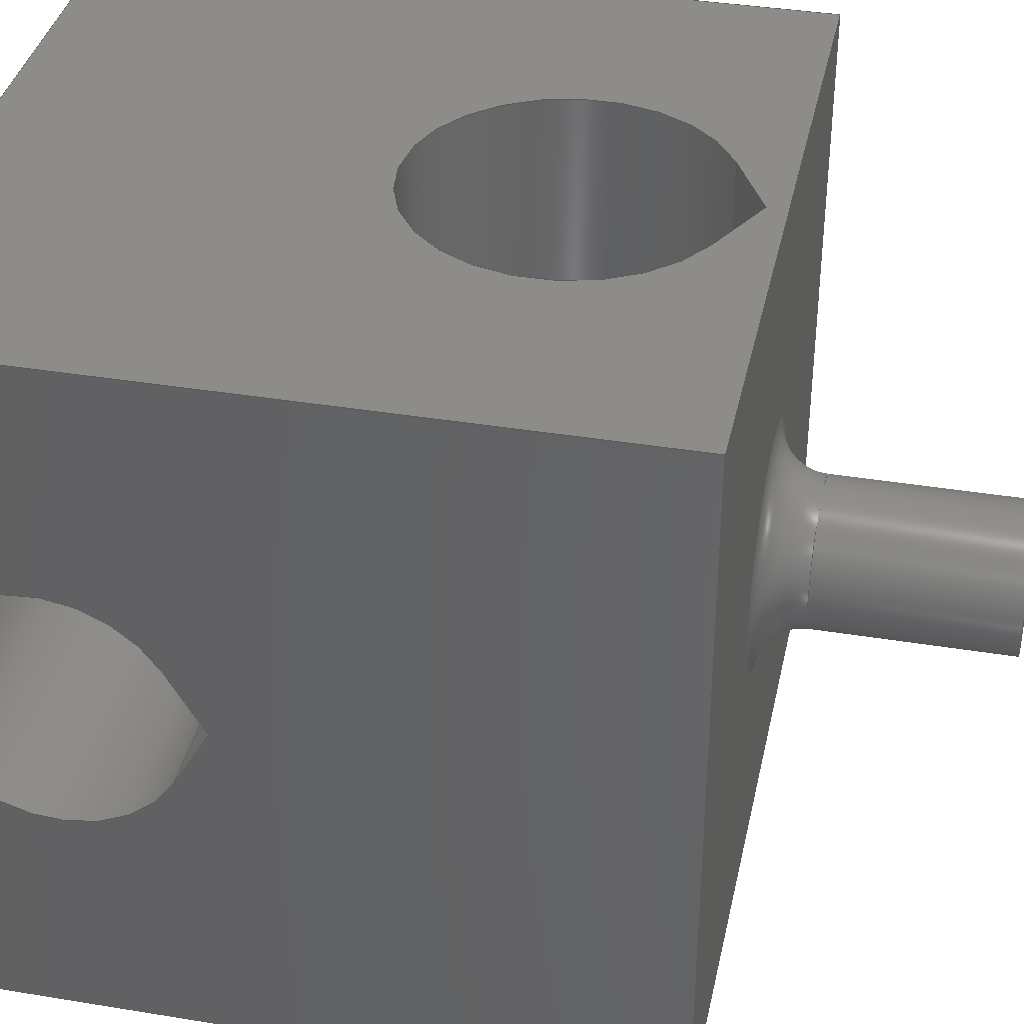
<metadata>
{"format":"step","ext":"step","renderer":"f3d","projection":"perspective","resolution":1024,"background":"white","views":[{"elev":37.3,"azim":-78.0,"up":"+Y"}]}
</metadata>
<code>
ISO-10303-21;
DATA;
#1 = APPLICATION_PROTOCOL_DEFINITION('international standard',
  'automotive_design',2000,#2);
#2 = APPLICATION_CONTEXT(
  'core data for automotive mechanical design processes');
#3 = SHAPE_DEFINITION_REPRESENTATION(#4,#10);
#4 = PRODUCT_DEFINITION_SHAPE('','',#5);
#5 = PRODUCT_DEFINITION('design','',#6,#9);
#6 = PRODUCT_DEFINITION_FORMATION('','',#7);
#7 = PRODUCT('Body','Body','',(#8));
#8 = PRODUCT_CONTEXT('',#2,'mechanical');
#9 = PRODUCT_DEFINITION_CONTEXT('part definition',#2,'design');
#10 = ADVANCED_BREP_SHAPE_REPRESENTATION('',(#11,#15),#446);
#11 = AXIS2_PLACEMENT_3D('',#12,#13,#14);
#12 = CARTESIAN_POINT('',(0,0,0));
#13 = DIRECTION('',(0,0,1));
#14 = DIRECTION('',(1,0,-0));
#15 = MANIFOLD_SOLID_BREP('',#16);
#16 = CLOSED_SHELL('',(#17,#68,#94,#152,#203,#254,#298,#323,#335,#357,
    #374,#386,#408,#425,#437));
#17 = ADVANCED_FACE('',(#18,#29),#63,.T.);
#18 = FACE_BOUND('',#19,.T.);
#19 = EDGE_LOOP('',(#20));
#20 = ORIENTED_EDGE('',*,*,#21,.F.);
#21 = EDGE_CURVE('',#22,#22,#24,.T.);
#22 = VERTEX_POINT('',#23);
#23 = CARTESIAN_POINT('',(2.5,0,7.5));
#24 = CIRCLE('',#25,2.5);
#25 = AXIS2_PLACEMENT_3D('',#26,#27,#28);
#26 = CARTESIAN_POINT('',(0,0,7.5));
#27 = DIRECTION('',(0,0,1));
#28 = DIRECTION('',(1,0,0));
#29 = FACE_BOUND('',#30,.T.);
#30 = EDGE_LOOP('',(#31,#41,#49,#57));
#31 = ORIENTED_EDGE('',*,*,#32,.T.);
#32 = EDGE_CURVE('',#33,#35,#37,.T.);
#33 = VERTEX_POINT('',#34);
#34 = CARTESIAN_POINT('',(-7.5,7.5,7.5));
#35 = VERTEX_POINT('',#36);
#36 = CARTESIAN_POINT('',(-7.5,-7.5,7.5));
#37 = LINE('',#38,#39);
#38 = CARTESIAN_POINT('',(-7.5,7.5,7.5));
#39 = VECTOR('',#40,1);
#40 = DIRECTION('',(0,-1,0));
#41 = ORIENTED_EDGE('',*,*,#42,.T.);
#42 = EDGE_CURVE('',#35,#43,#45,.T.);
#43 = VERTEX_POINT('',#44);
#44 = CARTESIAN_POINT('',(7.5,-7.5,7.5));
#45 = LINE('',#46,#47);
#46 = CARTESIAN_POINT('',(-7.5,-7.5,7.5));
#47 = VECTOR('',#48,1);
#48 = DIRECTION('',(1,0,0));
#49 = ORIENTED_EDGE('',*,*,#50,.T.);
#50 = EDGE_CURVE('',#43,#51,#53,.T.);
#51 = VERTEX_POINT('',#52);
#52 = CARTESIAN_POINT('',(7.5,7.5,7.5));
#53 = LINE('',#54,#55);
#54 = CARTESIAN_POINT('',(7.5,-7.5,7.5));
#55 = VECTOR('',#56,1);
#56 = DIRECTION('',(0,1,0));
#57 = ORIENTED_EDGE('',*,*,#58,.T.);
#58 = EDGE_CURVE('',#51,#33,#59,.T.);
#59 = LINE('',#60,#61);
#60 = CARTESIAN_POINT('',(7.5,7.5,7.5));
#61 = VECTOR('',#62,1);
#62 = DIRECTION('',(-1,0,0));
#63 = PLANE('',#64);
#64 = AXIS2_PLACEMENT_3D('',#65,#66,#67);
#65 = CARTESIAN_POINT('',(-4.737e-16,2.368e-16,7.5));
#66 = DIRECTION('',(0,0,1));
#67 = DIRECTION('',(1,0,0));
#68 = ADVANCED_FACE('',(#69),#89,.F.);
#69 = FACE_BOUND('',#70,.T.);
#70 = EDGE_LOOP('',(#71,#80,#81,#82));
#71 = ORIENTED_EDGE('',*,*,#72,.F.);
#72 = EDGE_CURVE('',#22,#73,#75,.T.);
#73 = VERTEX_POINT('',#74);
#74 = CARTESIAN_POINT('',(1.5,0,8.5));
#75 = CIRCLE('',#76,1);
#76 = AXIS2_PLACEMENT_3D('',#77,#78,#79);
#77 = CARTESIAN_POINT('',(2.5,0,8.5));
#78 = DIRECTION('',(-0,1,0));
#79 = DIRECTION('',(1,0,0));
#80 = ORIENTED_EDGE('',*,*,#21,.F.);
#81 = ORIENTED_EDGE('',*,*,#72,.T.);
#82 = ORIENTED_EDGE('',*,*,#83,.T.);
#83 = EDGE_CURVE('',#73,#73,#84,.T.);
#84 = CIRCLE('',#85,1.5);
#85 = AXIS2_PLACEMENT_3D('',#86,#87,#88);
#86 = CARTESIAN_POINT('',(0,0,8.5));
#87 = DIRECTION('',(0,0,1));
#88 = DIRECTION('',(1,0,0));
#89 = TOROIDAL_SURFACE('',#90,2.5,1);
#90 = AXIS2_PLACEMENT_3D('',#91,#92,#93);
#91 = CARTESIAN_POINT('',(0,0,8.5));
#92 = DIRECTION('',(-0,-0,-1));
#93 = DIRECTION('',(1,0,0));
#94 = ADVANCED_FACE('',(#95,#120),#147,.F.);
#95 = FACE_BOUND('',#96,.F.);
#96 = EDGE_LOOP('',(#97,#105,#106,#114));
#97 = ORIENTED_EDGE('',*,*,#98,.T.);
#98 = EDGE_CURVE('',#99,#33,#101,.T.);
#99 = VERTEX_POINT('',#100);
#100 = CARTESIAN_POINT('',(-7.5,7.5,-7.5));
#101 = LINE('',#102,#103);
#102 = CARTESIAN_POINT('',(-7.5,7.5,-7.5));
#103 = VECTOR('',#104,1);
#104 = DIRECTION('',(0,0,1));
#105 = ORIENTED_EDGE('',*,*,#32,.T.);
#106 = ORIENTED_EDGE('',*,*,#107,.F.);
#107 = EDGE_CURVE('',#108,#35,#110,.T.);
#108 = VERTEX_POINT('',#109);
#109 = CARTESIAN_POINT('',(-7.5,-7.5,-7.5));
#110 = LINE('',#111,#112);
#111 = CARTESIAN_POINT('',(-7.5,-7.5,-7.5));
#112 = VECTOR('',#113,1);
#113 = DIRECTION('',(0,0,1));
#114 = ORIENTED_EDGE('',*,*,#115,.F.);
#115 = EDGE_CURVE('',#99,#108,#116,.T.);
#116 = LINE('',#117,#118);
#117 = CARTESIAN_POINT('',(-7.5,7.5,-7.5));
#118 = VECTOR('',#119,1);
#119 = DIRECTION('',(0,-1,0));
#120 = FACE_BOUND('',#121,.F.);
#121 = EDGE_LOOP('',(#122,#133,#141));
#122 = ORIENTED_EDGE('',*,*,#123,.F.);
#123 = EDGE_CURVE('',#124,#126,#128,.T.);
#124 = VERTEX_POINT('',#125);
#125 = CARTESIAN_POINT('',(-7.5,-1.312,-2.148));
#126 = VERTEX_POINT('',#127);
#127 = CARTESIAN_POINT('',(-7.5,1.312,-2.148));
#128 = CIRCLE('',#129,2.65);
#129 = AXIS2_PLACEMENT_3D('',#130,#131,#132);
#130 = CARTESIAN_POINT('',(-7.5,-3.931e-16,-4.45));
#131 = DIRECTION('',(1,0,0));
#132 = DIRECTION('',(0,1,0));
#133 = ORIENTED_EDGE('',*,*,#134,.T.);
#134 = EDGE_CURVE('',#124,#135,#137,.T.);
#135 = VERTEX_POINT('',#136);
#136 = CARTESIAN_POINT('',(-7.5,0,-1.4));
#137 = LINE('',#138,#139);
#138 = CARTESIAN_POINT('',(-7.5,0.863,-0.9083));
#139 = VECTOR('',#140,1);
#140 = DIRECTION('',(0,0.8689,0.4951));
#141 = ORIENTED_EDGE('',*,*,#142,.T.);
#142 = EDGE_CURVE('',#135,#126,#143,.T.);
#143 = LINE('',#144,#145);
#144 = CARTESIAN_POINT('',(-7.5,4.143,-3.761));
#145 = VECTOR('',#146,1);
#146 = DIRECTION('',(0,0.8689,-0.4951));
#147 = PLANE('',#148);
#148 = AXIS2_PLACEMENT_3D('',#149,#150,#151);
#149 = CARTESIAN_POINT('',(-7.5,7.5,-7.5));
#150 = DIRECTION('',(1,0,0));
#151 = DIRECTION('',(0,-1,0));
#152 = ADVANCED_FACE('',(#153,#171),#198,.F.);
#153 = FACE_BOUND('',#154,.F.);
#154 = EDGE_LOOP('',(#155,#163,#164,#165));
#155 = ORIENTED_EDGE('',*,*,#156,.T.);
#156 = EDGE_CURVE('',#157,#51,#159,.T.);
#157 = VERTEX_POINT('',#158);
#158 = CARTESIAN_POINT('',(7.5,7.5,-7.5));
#159 = LINE('',#160,#161);
#160 = CARTESIAN_POINT('',(7.5,7.5,-7.5));
#161 = VECTOR('',#162,1);
#162 = DIRECTION('',(0,0,1));
#163 = ORIENTED_EDGE('',*,*,#58,.T.);
#164 = ORIENTED_EDGE('',*,*,#98,.F.);
#165 = ORIENTED_EDGE('',*,*,#166,.F.);
#166 = EDGE_CURVE('',#157,#99,#167,.T.);
#167 = LINE('',#168,#169);
#168 = CARTESIAN_POINT('',(7.5,7.5,-7.5));
#169 = VECTOR('',#170,1);
#170 = DIRECTION('',(-1,0,0));
#171 = FACE_BOUND('',#172,.F.);
#172 = EDGE_LOOP('',(#173,#184,#192));
#173 = ORIENTED_EDGE('',*,*,#174,.F.);
#174 = EDGE_CURVE('',#175,#177,#179,.T.);
#175 = VERTEX_POINT('',#176);
#176 = CARTESIAN_POINT('',(-1.453,7.5,6.345));
#177 = VERTEX_POINT('',#178);
#178 = CARTESIAN_POINT('',(1.453,7.5,6.345));
#179 = CIRCLE('',#180,3.15);
#180 = AXIS2_PLACEMENT_3D('',#181,#182,#183);
#181 = CARTESIAN_POINT('',(1.234e-15,7.5,3.55));
#182 = DIRECTION('',(0,-1,2.22e-16));
#183 = DIRECTION('',(1,0,0));
#184 = ORIENTED_EDGE('',*,*,#185,.T.);
#185 = EDGE_CURVE('',#175,#186,#188,.T.);
#186 = VERTEX_POINT('',#187);
#187 = CARTESIAN_POINT('',(0,7.5,7.1));
#188 = LINE('',#189,#190);
#189 = CARTESIAN_POINT('',(-0.7608,7.5,6.705));
#190 = VECTOR('',#191,1);
#191 = DIRECTION('',(0.8873,0,0.4611));
#192 = ORIENTED_EDGE('',*,*,#193,.T.);
#193 = EDGE_CURVE('',#186,#177,#194,.T.);
#194 = LINE('',#195,#196);
#195 = CARTESIAN_POINT('',(5.94,7.5,4.013));
#196 = VECTOR('',#197,1);
#197 = DIRECTION('',(0.8873,0,-0.4611));
#198 = PLANE('',#199);
#199 = AXIS2_PLACEMENT_3D('',#200,#201,#202);
#200 = CARTESIAN_POINT('',(7.5,7.5,-7.5));
#201 = DIRECTION('',(0,-1,0));
#202 = DIRECTION('',(-1,0,0));
#203 = ADVANCED_FACE('',(#204,#222),#249,.F.);
#204 = FACE_BOUND('',#205,.F.);
#205 = EDGE_LOOP('',(#206,#207,#208,#216));
#206 = ORIENTED_EDGE('',*,*,#107,.T.);
#207 = ORIENTED_EDGE('',*,*,#42,.T.);
#208 = ORIENTED_EDGE('',*,*,#209,.F.);
#209 = EDGE_CURVE('',#210,#43,#212,.T.);
#210 = VERTEX_POINT('',#211);
#211 = CARTESIAN_POINT('',(7.5,-7.5,-7.5));
#212 = LINE('',#213,#214);
#213 = CARTESIAN_POINT('',(7.5,-7.5,-7.5));
#214 = VECTOR('',#215,1);
#215 = DIRECTION('',(0,0,1));
#216 = ORIENTED_EDGE('',*,*,#217,.F.);
#217 = EDGE_CURVE('',#108,#210,#218,.T.);
#218 = LINE('',#219,#220);
#219 = CARTESIAN_POINT('',(-7.5,-7.5,-7.5));
#220 = VECTOR('',#221,1);
#221 = DIRECTION('',(1,0,0));
#222 = FACE_BOUND('',#223,.F.);
#223 = EDGE_LOOP('',(#224,#234,#242));
#224 = ORIENTED_EDGE('',*,*,#225,.T.);
#225 = EDGE_CURVE('',#226,#228,#230,.T.);
#226 = VERTEX_POINT('',#227);
#227 = CARTESIAN_POINT('',(1.453,-7.5,6.345));
#228 = VERTEX_POINT('',#229);
#229 = CARTESIAN_POINT('',(0,-7.5,7.1));
#230 = LINE('',#231,#232);
#231 = CARTESIAN_POINT('',(0.03452,-7.5,7.082));
#232 = VECTOR('',#233,1);
#233 = DIRECTION('',(-0.8873,0,0.4611));
#234 = ORIENTED_EDGE('',*,*,#235,.T.);
#235 = EDGE_CURVE('',#228,#236,#238,.T.);
#236 = VERTEX_POINT('',#237);
#237 = CARTESIAN_POINT('',(-1.453,-7.5,6.345));
#238 = LINE('',#239,#240);
#239 = CARTESIAN_POINT('',(-6.666,-7.5,3.636));
#240 = VECTOR('',#241,1);
#241 = DIRECTION('',(-0.8873,0,-0.4611));
#242 = ORIENTED_EDGE('',*,*,#243,.T.);
#243 = EDGE_CURVE('',#236,#226,#244,.T.);
#244 = CIRCLE('',#245,3.15);
#245 = AXIS2_PLACEMENT_3D('',#246,#247,#248);
#246 = CARTESIAN_POINT('',(1.234e-15,-7.5,3.55));
#247 = DIRECTION('',(0,-1,2.22e-16));
#248 = DIRECTION('',(1,0,0));
#249 = PLANE('',#250);
#250 = AXIS2_PLACEMENT_3D('',#251,#252,#253);
#251 = CARTESIAN_POINT('',(-7.5,-7.5,-7.5));
#252 = DIRECTION('',(0,1,0));
#253 = DIRECTION('',(1,0,0));
#254 = ADVANCED_FACE('',(#255,#266),#293,.F.);
#255 = FACE_BOUND('',#256,.F.);
#256 = EDGE_LOOP('',(#257,#258,#259,#260));
#257 = ORIENTED_EDGE('',*,*,#209,.T.);
#258 = ORIENTED_EDGE('',*,*,#50,.T.);
#259 = ORIENTED_EDGE('',*,*,#156,.F.);
#260 = ORIENTED_EDGE('',*,*,#261,.F.);
#261 = EDGE_CURVE('',#210,#157,#262,.T.);
#262 = LINE('',#263,#264);
#263 = CARTESIAN_POINT('',(7.5,-7.5,-7.5));
#264 = VECTOR('',#265,1);
#265 = DIRECTION('',(0,1,0));
#266 = FACE_BOUND('',#267,.F.);
#267 = EDGE_LOOP('',(#268,#278,#286));
#268 = ORIENTED_EDGE('',*,*,#269,.T.);
#269 = EDGE_CURVE('',#270,#272,#274,.T.);
#270 = VERTEX_POINT('',#271);
#271 = CARTESIAN_POINT('',(7.5,1.312,-2.148));
#272 = VERTEX_POINT('',#273);
#273 = CARTESIAN_POINT('',(7.5,0,-1.4));
#274 = LINE('',#275,#276);
#275 = CARTESIAN_POINT('',(7.5,-1.519,-0.5345));
#276 = VECTOR('',#277,1);
#277 = DIRECTION('',(0,-0.8689,0.4951));
#278 = ORIENTED_EDGE('',*,*,#279,.T.);
#279 = EDGE_CURVE('',#272,#280,#282,.T.);
#280 = VERTEX_POINT('',#281);
#281 = CARTESIAN_POINT('',(7.5,-1.312,-2.148));
#282 = LINE('',#283,#284);
#283 = CARTESIAN_POINT('',(7.5,-4.799,-4.134));
#284 = VECTOR('',#285,1);
#285 = DIRECTION('',(-0,-0.8689,-0.4951));
#286 = ORIENTED_EDGE('',*,*,#287,.T.);
#287 = EDGE_CURVE('',#280,#270,#288,.T.);
#288 = CIRCLE('',#289,2.65);
#289 = AXIS2_PLACEMENT_3D('',#290,#291,#292);
#290 = CARTESIAN_POINT('',(7.5,-3.931e-16,-4.45));
#291 = DIRECTION('',(1,0,0));
#292 = DIRECTION('',(0,1,0));
#293 = PLANE('',#294);
#294 = AXIS2_PLACEMENT_3D('',#295,#296,#297);
#295 = CARTESIAN_POINT('',(7.5,-7.5,-7.5));
#296 = DIRECTION('',(-1,0,0));
#297 = DIRECTION('',(0,1,0));
#298 = ADVANCED_FACE('',(#299),#318,.T.);
#299 = FACE_BOUND('',#300,.F.);
#300 = EDGE_LOOP('',(#301,#309,#316,#317));
#301 = ORIENTED_EDGE('',*,*,#302,.T.);
#302 = EDGE_CURVE('',#73,#303,#305,.T.);
#303 = VERTEX_POINT('',#304);
#304 = CARTESIAN_POINT('',(1.5,0,12.5));
#305 = LINE('',#306,#307);
#306 = CARTESIAN_POINT('',(1.5,0,7.5));
#307 = VECTOR('',#308,1);
#308 = DIRECTION('',(0,0,1));
#309 = ORIENTED_EDGE('',*,*,#310,.T.);
#310 = EDGE_CURVE('',#303,#303,#311,.T.);
#311 = CIRCLE('',#312,1.5);
#312 = AXIS2_PLACEMENT_3D('',#313,#314,#315);
#313 = CARTESIAN_POINT('',(0,0,12.5));
#314 = DIRECTION('',(0,0,1));
#315 = DIRECTION('',(1,0,0));
#316 = ORIENTED_EDGE('',*,*,#302,.F.);
#317 = ORIENTED_EDGE('',*,*,#83,.F.);
#318 = CYLINDRICAL_SURFACE('',#319,1.5);
#319 = AXIS2_PLACEMENT_3D('',#320,#321,#322);
#320 = CARTESIAN_POINT('',(0,0,7.5));
#321 = DIRECTION('',(-0,-0,-1));
#322 = DIRECTION('',(1,0,0));
#323 = ADVANCED_FACE('',(#324),#330,.F.);
#324 = FACE_BOUND('',#325,.F.);
#325 = EDGE_LOOP('',(#326,#327,#328,#329));
#326 = ORIENTED_EDGE('',*,*,#115,.T.);
#327 = ORIENTED_EDGE('',*,*,#217,.T.);
#328 = ORIENTED_EDGE('',*,*,#261,.T.);
#329 = ORIENTED_EDGE('',*,*,#166,.T.);
#330 = PLANE('',#331);
#331 = AXIS2_PLACEMENT_3D('',#332,#333,#334);
#332 = CARTESIAN_POINT('',(-4.737e-16,2.368e-16,-7.5)
  );
#333 = DIRECTION('',(0,0,1));
#334 = DIRECTION('',(1,0,0));
#335 = ADVANCED_FACE('',(#336),#352,.F.);
#336 = FACE_BOUND('',#337,.F.);
#337 = EDGE_LOOP('',(#338,#339,#345,#346));
#338 = ORIENTED_EDGE('',*,*,#287,.F.);
#339 = ORIENTED_EDGE('',*,*,#340,.T.);
#340 = EDGE_CURVE('',#280,#124,#341,.T.);
#341 = LINE('',#342,#343);
#342 = CARTESIAN_POINT('',(26.24,-1.312,
    -2.148));
#343 = VECTOR('',#344,1);
#344 = DIRECTION('',(-1,-0,-0));
#345 = ORIENTED_EDGE('',*,*,#123,.T.);
#346 = ORIENTED_EDGE('',*,*,#347,.F.);
#347 = EDGE_CURVE('',#270,#126,#348,.T.);
#348 = LINE('',#349,#350);
#349 = CARTESIAN_POINT('',(26.24,1.312,
    -2.148));
#350 = VECTOR('',#351,1);
#351 = DIRECTION('',(-1,-0,-0));
#352 = CYLINDRICAL_SURFACE('',#353,2.65);
#353 = AXIS2_PLACEMENT_3D('',#354,#355,#356);
#354 = CARTESIAN_POINT('',(26.24,-3.931e-16,-4.45));
#355 = DIRECTION('',(1,0,0));
#356 = DIRECTION('',(0,1,0));
#357 = ADVANCED_FACE('',(#358),#369,.T.);
#358 = FACE_BOUND('',#359,.T.);
#359 = EDGE_LOOP('',(#360,#361,#367,#368));
#360 = ORIENTED_EDGE('',*,*,#269,.T.);
#361 = ORIENTED_EDGE('',*,*,#362,.T.);
#362 = EDGE_CURVE('',#272,#135,#363,.T.);
#363 = LINE('',#364,#365);
#364 = CARTESIAN_POINT('',(26.24,0,-1.4));
#365 = VECTOR('',#366,1);
#366 = DIRECTION('',(-1,-0,-0));
#367 = ORIENTED_EDGE('',*,*,#142,.T.);
#368 = ORIENTED_EDGE('',*,*,#347,.F.);
#369 = PLANE('',#370);
#370 = AXIS2_PLACEMENT_3D('',#371,#372,#373);
#371 = CARTESIAN_POINT('',(26.24,0,-1.4));
#372 = DIRECTION('',(0,-0.4951,-0.8689));
#373 = DIRECTION('',(0,0.8689,-0.4951));
#374 = ADVANCED_FACE('',(#375),#381,.T.);
#375 = FACE_BOUND('',#376,.T.);
#376 = EDGE_LOOP('',(#377,#378,#379,#380));
#377 = ORIENTED_EDGE('',*,*,#279,.T.);
#378 = ORIENTED_EDGE('',*,*,#340,.T.);
#379 = ORIENTED_EDGE('',*,*,#134,.T.);
#380 = ORIENTED_EDGE('',*,*,#362,.F.);
#381 = PLANE('',#382);
#382 = AXIS2_PLACEMENT_3D('',#383,#384,#385);
#383 = CARTESIAN_POINT('',(26.24,-1.312,
    -2.148));
#384 = DIRECTION('',(0,0.4951,-0.8689));
#385 = DIRECTION('',(0,0.8689,0.4951));
#386 = ADVANCED_FACE('',(#387),#403,.F.);
#387 = FACE_BOUND('',#388,.F.);
#388 = EDGE_LOOP('',(#389,#390,#396,#397));
#389 = ORIENTED_EDGE('',*,*,#243,.F.);
#390 = ORIENTED_EDGE('',*,*,#391,.T.);
#391 = EDGE_CURVE('',#236,#175,#392,.T.);
#392 = LINE('',#393,#394);
#393 = CARTESIAN_POINT('',(-1.453,-26.24,6.345
    ));
#394 = VECTOR('',#395,1);
#395 = DIRECTION('',(0,1,-2.22e-16));
#396 = ORIENTED_EDGE('',*,*,#174,.T.);
#397 = ORIENTED_EDGE('',*,*,#398,.F.);
#398 = EDGE_CURVE('',#226,#177,#399,.T.);
#399 = LINE('',#400,#401);
#400 = CARTESIAN_POINT('',(1.453,-26.24,6.345)
  );
#401 = VECTOR('',#402,1);
#402 = DIRECTION('',(0,1,-2.22e-16));
#403 = CYLINDRICAL_SURFACE('',#404,3.15);
#404 = AXIS2_PLACEMENT_3D('',#405,#406,#407);
#405 = CARTESIAN_POINT('',(1.234e-15,-26.24,3.55));
#406 = DIRECTION('',(0,-1,2.22e-16));
#407 = DIRECTION('',(1,0,0));
#408 = ADVANCED_FACE('',(#409),#420,.T.);
#409 = FACE_BOUND('',#410,.T.);
#410 = EDGE_LOOP('',(#411,#412,#418,#419));
#411 = ORIENTED_EDGE('',*,*,#225,.T.);
#412 = ORIENTED_EDGE('',*,*,#413,.T.);
#413 = EDGE_CURVE('',#228,#186,#414,.T.);
#414 = LINE('',#415,#416);
#415 = CARTESIAN_POINT('',(0,-26.24,7.1));
#416 = VECTOR('',#417,1);
#417 = DIRECTION('',(0,1,-2.22e-16));
#418 = ORIENTED_EDGE('',*,*,#193,.T.);
#419 = ORIENTED_EDGE('',*,*,#398,.F.);
#420 = PLANE('',#421);
#421 = AXIS2_PLACEMENT_3D('',#422,#423,#424);
#422 = CARTESIAN_POINT('',(0,-26.24,7.1));
#423 = DIRECTION('',(-0.4611,-1.97e-16,-0.8873
    ));
#424 = DIRECTION('',(0.8873,-1.024e-16,-0.4611)
  );
#425 = ADVANCED_FACE('',(#426),#432,.T.);
#426 = FACE_BOUND('',#427,.T.);
#427 = EDGE_LOOP('',(#428,#429,#430,#431));
#428 = ORIENTED_EDGE('',*,*,#235,.T.);
#429 = ORIENTED_EDGE('',*,*,#391,.T.);
#430 = ORIENTED_EDGE('',*,*,#185,.T.);
#431 = ORIENTED_EDGE('',*,*,#413,.F.);
#432 = PLANE('',#433);
#433 = AXIS2_PLACEMENT_3D('',#434,#435,#436);
#434 = CARTESIAN_POINT('',(-1.453,-26.24,6.345
    ));
#435 = DIRECTION('',(0.4611,-1.97e-16,-0.8873)
  );
#436 = DIRECTION('',(0.8873,1.024e-16,0.4611));
#437 = ADVANCED_FACE('',(#438),#441,.T.);
#438 = FACE_BOUND('',#439,.T.);
#439 = EDGE_LOOP('',(#440));
#440 = ORIENTED_EDGE('',*,*,#310,.T.);
#441 = PLANE('',#442);
#442 = AXIS2_PLACEMENT_3D('',#443,#444,#445);
#443 = CARTESIAN_POINT('',(-8.547e-17,-4.256e-18,12.5)
  );
#444 = DIRECTION('',(0,0,1));
#445 = DIRECTION('',(1,0,0));
#446 = ( GEOMETRIC_REPRESENTATION_CONTEXT(3) 
GLOBAL_UNCERTAINTY_ASSIGNED_CONTEXT((#450)) GLOBAL_UNIT_ASSIGNED_CONTEXT
((#447,#448,#449)) REPRESENTATION_CONTEXT('Context #1',
  '3D Context with UNIT and UNCERTAINTY') );
#447 = ( LENGTH_UNIT() NAMED_UNIT(*) SI_UNIT(.MILLI.,.METRE.) );
#448 = ( NAMED_UNIT(*) PLANE_ANGLE_UNIT() SI_UNIT($,.RADIAN.) );
#449 = ( NAMED_UNIT(*) SI_UNIT($,.STERADIAN.) SOLID_ANGLE_UNIT() );
#450 = UNCERTAINTY_MEASURE_WITH_UNIT(LENGTH_MEASURE(1e-05),#447,
  'distance_accuracy_value','confusion accuracy');
#451 = PRODUCT_RELATED_PRODUCT_CATEGORY('part',$,(#7));
#452 = MECHANICAL_DESIGN_GEOMETRIC_PRESENTATION_REPRESENTATION('',(#453)
  ,#446);
#453 = STYLED_ITEM('color',(#454),#15);
#454 = PRESENTATION_STYLE_ASSIGNMENT((#455,#461));
#455 = SURFACE_STYLE_USAGE(.BOTH.,#456);
#456 = SURFACE_SIDE_STYLE('',(#457));
#457 = SURFACE_STYLE_FILL_AREA(#458);
#458 = FILL_AREA_STYLE('',(#459));
#459 = FILL_AREA_STYLE_COLOUR('',#460);
#460 = COLOUR_RGB('',0.8,0.8,0.902);
#461 = CURVE_STYLE('',#462,POSITIVE_LENGTH_MEASURE(0.1),#463);
#462 = DRAUGHTING_PRE_DEFINED_CURVE_FONT('continuous');
#463 = COLOUR_RGB('',0.09804,0.09804,
  0.09804);
ENDSEC;
END-ISO-10303-21;

</code>
